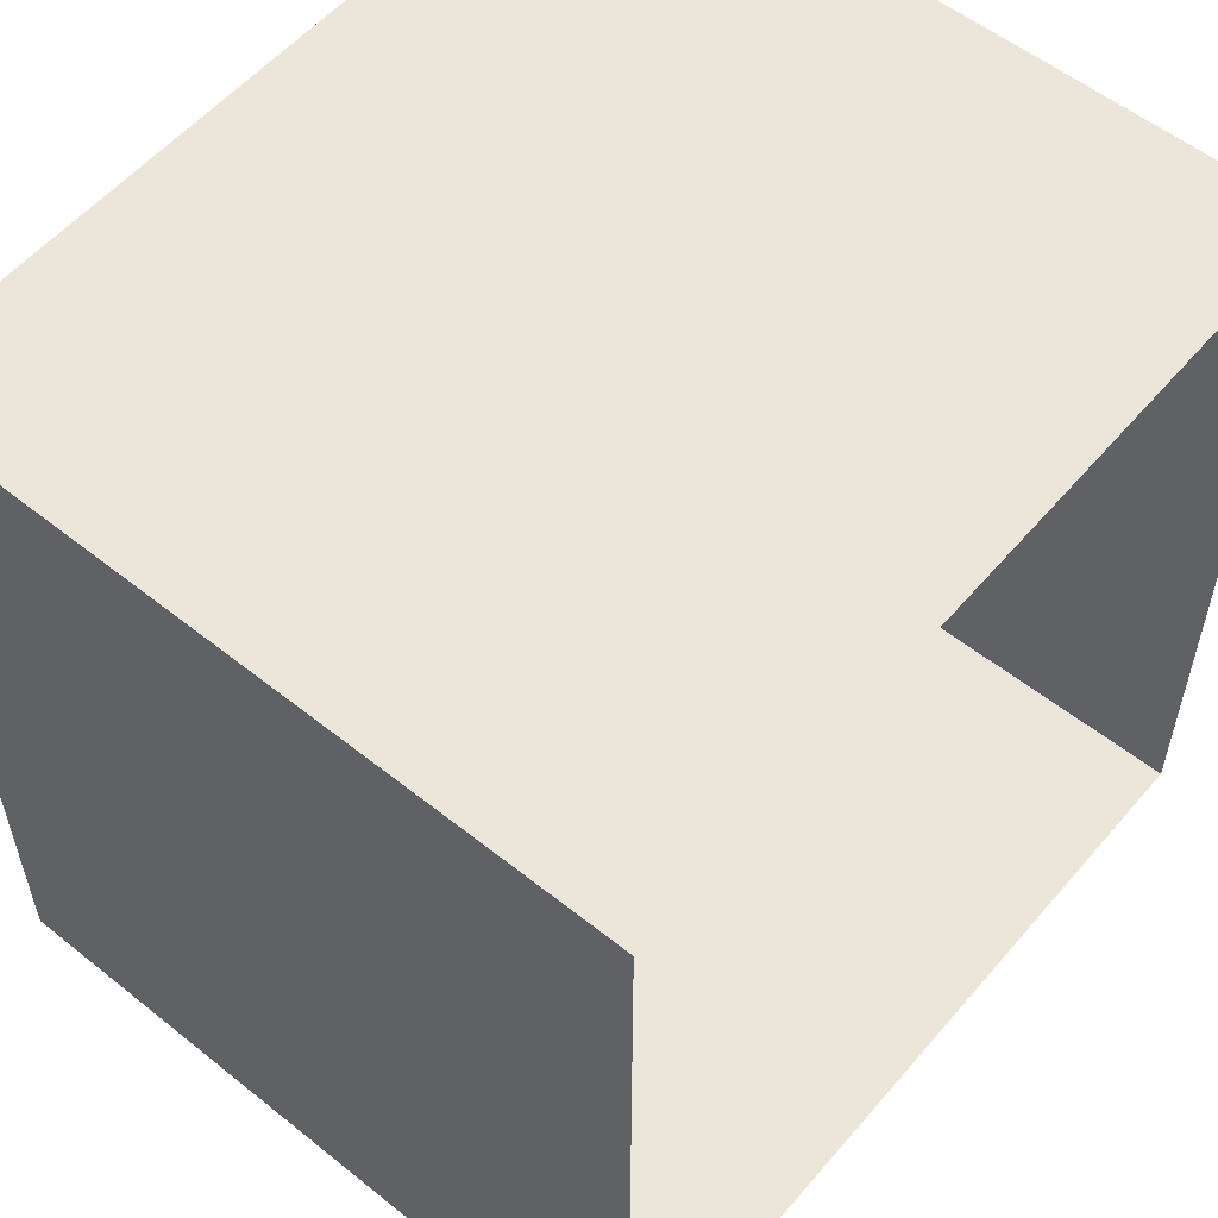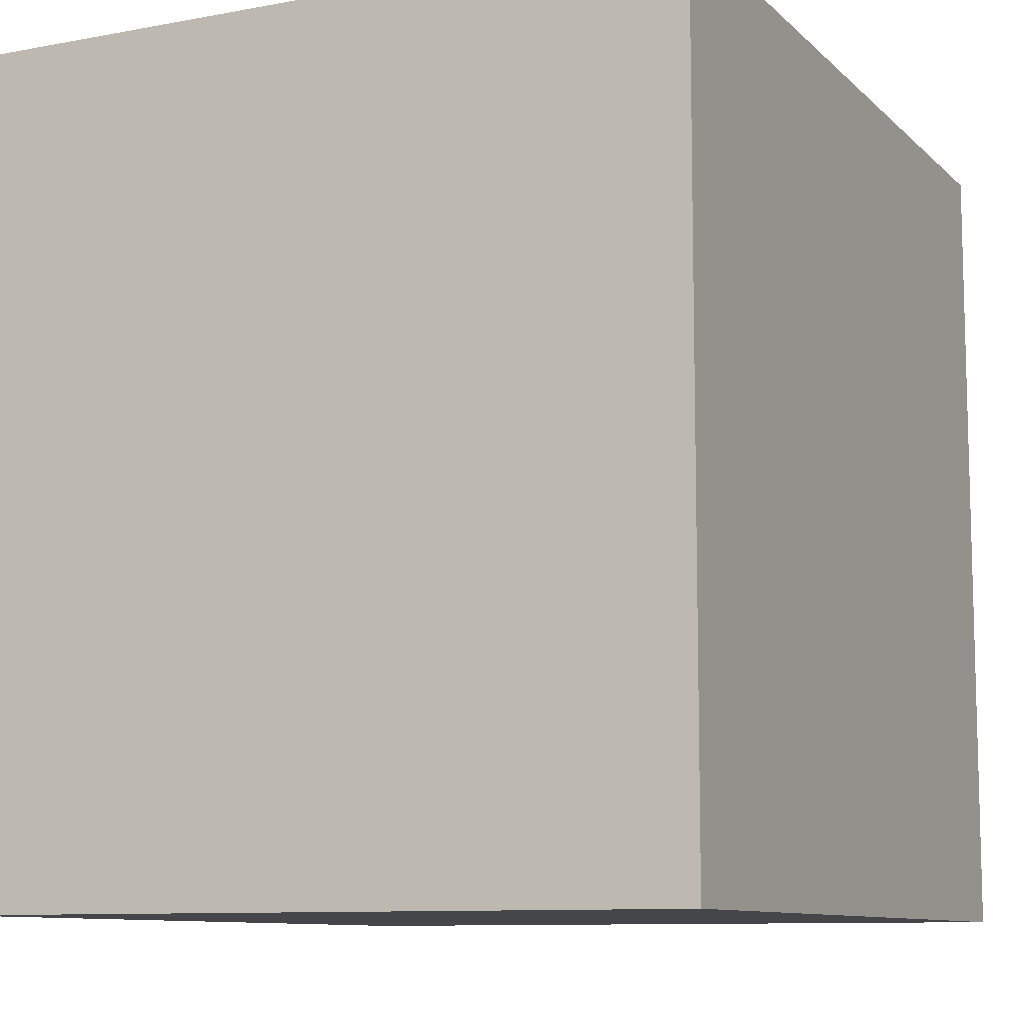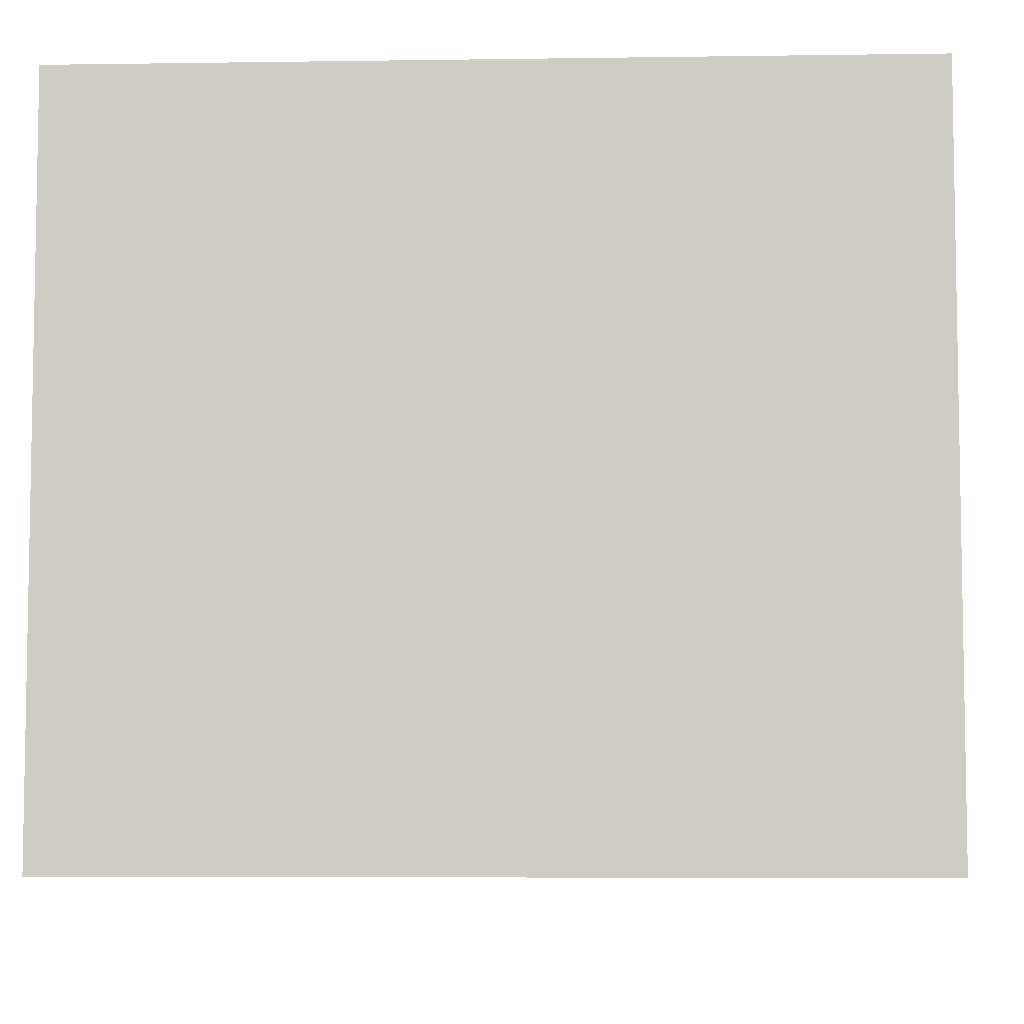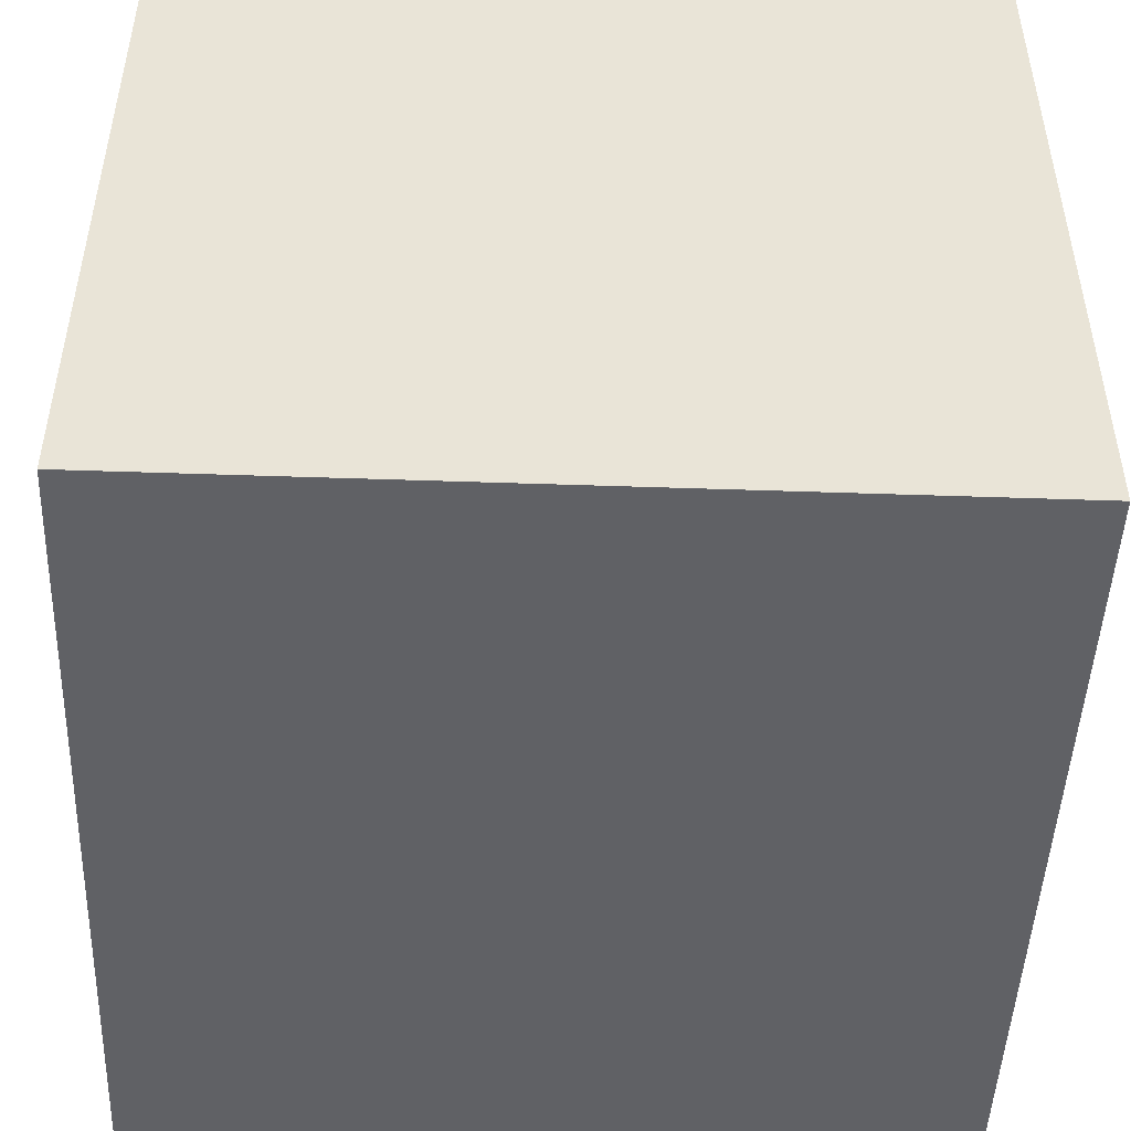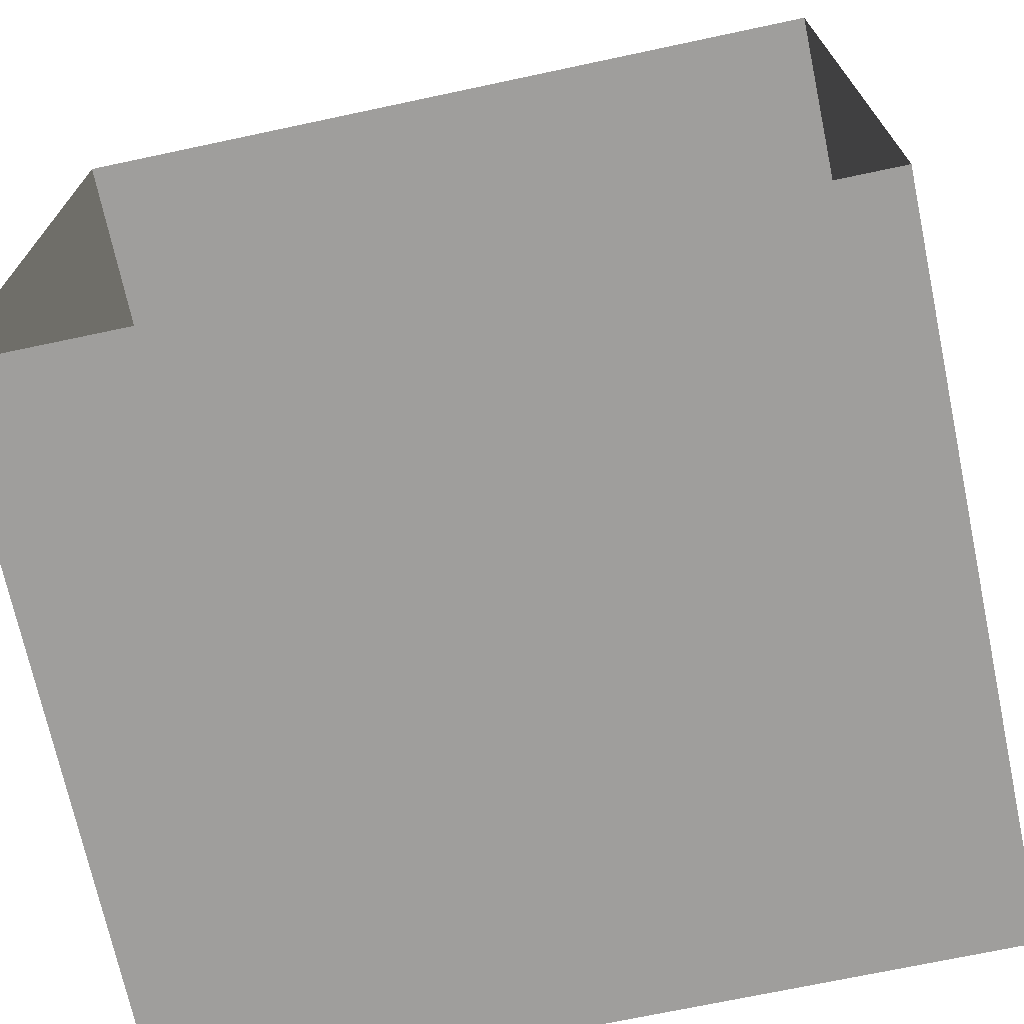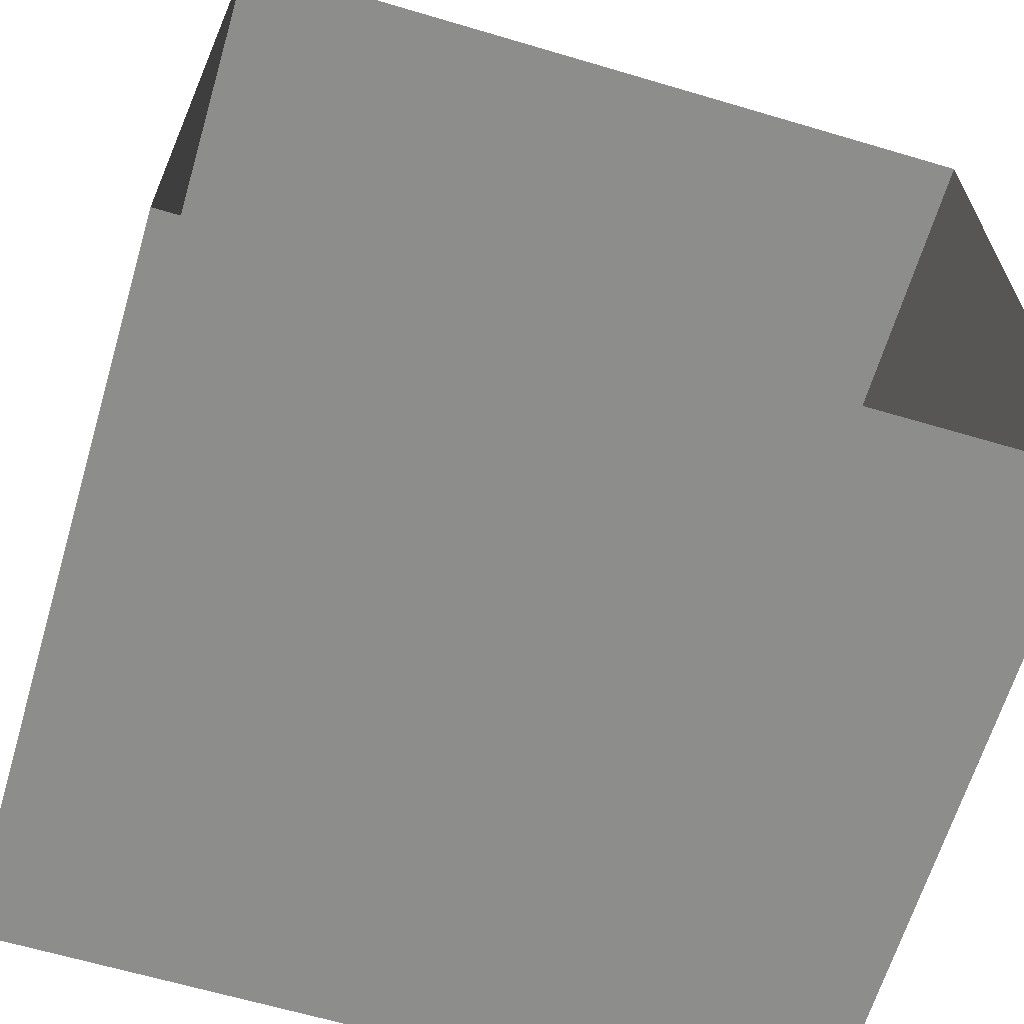
<metadata>
{"format":"obj","ext":"obj","renderer":"f3d","projection":"perspective","resolution":1024,"background":"white","views":[{"elev":56.0,"azim":129.9,"up":"+Z"},{"elev":-9.8,"azim":-64.3,"up":"+Z"},{"elev":-6.3,"azim":92.5,"up":"+Y"},{"elev":-47.9,"azim":177.8,"up":"+Y"},{"elev":-71.0,"azim":-168.0,"up":"+Z"},{"elev":-64.5,"azim":163.4,"up":"+Z"}]}
</metadata>
<code>
v  -101.8 0 101.8
v  101.8 0 101.8
v  101.8 0 -101.8
v  -101.8 0 -101.8
v  -101.8 180.6 101.8
v  101.8 180.6 101.8
v  101.8 180.6 -101.8
v  -101.8 180.6 -101.8
g Box001
f 1 2 3 4
f 1 5 6 2
f 2 6 7 3
f 3 7 8 4
f 4 8 5 1
v  18.27 57.13 99.86
v  18.27 57.13 51.58
v  -44.47 57.13 51.58
v  -44.47 57.13 99.86
v  53.88 53.26 99.86
v  53.88 53.26 51.58
v  53.88 57.13 51.58
v  53.88 57.13 99.86
v  -44.47 53.26 51.58
v  18.27 53.26 51.58
v  -53.88 53.26 51.58
v  -53.88 53.26 99.86
v  -53.88 57.13 99.86
v  -53.88 57.13 51.58
v  18.26 53.26 56.3
v  -44.47 53.26 56.3
v  49.3 53.26 99.86
v  49.36 53.26 56.3
v  -49.21 53.26 56.3
v  -49.21 53.26 99.86
v  -49.21 40.6 56.3
v  -49.21 40.6 99.84
v  49.36 40.6 99.84
v  49.36 40.6 56.3
v  18.26 40.6 56.3
v  18.26 40.6 99.84
v  -44.47 40.6 99.84
v  -44.47 40.6 56.3
v  44.72 57.13 99.86
v  44.72 57.13 51.58
v  44.72 53.26 51.58
v  44.71 53.26 56.3
v  49.36 27.23 99.84
v  49.36 27.23 56.3
v  18.26 27.23 56.3
v  18.26 27.23 99.84
v  49.36 13.69 99.84
v  49.36 13.69 56.3
v  18.26 13.69 56.3
v  18.26 13.69 99.84
v  49.36 0.8337 99.84
v  49.36 0.8337 56.3
v  18.26 0.8337 56.3
v  18.26 0.8337 99.84
v  -49.21 0.8442 56.3
v  -49.21 0.8442 99.84
v  -44.47 0.8442 56.3
v  -44.47 0.8442 99.84
v  44.71 40.6 56.3
v  16.91 52.44 56.3
v  -43.23 52.44 56.3
v  16.91 41.42 56.3
v  -43.23 41.42 56.3
v  44.71 27.23 56.3
v  44.71 13.69 56.3
v  44.71 0.8337 56.3
v  43.57 52.44 56.3
v  19.61 52.44 56.3
v  43.57 41.42 56.3
v  19.61 41.42 56.3
v  43.57 39.77 56.3
v  19.61 39.77 56.3
v  43.57 28.06 56.3
v  19.61 28.06 56.3
v  43.57 26.41 56.3
v  19.61 26.41 56.3
v  43.57 14.52 56.3
v  19.61 14.52 56.3
v  19.61 12.87 56.3
v  19.61 1.658 56.3
v  43.57 12.87 56.3
v  43.57 1.658 56.3
v  16.91 52.44 55.06
v  -43.23 52.44 55.06
v  16.91 41.42 55.06
v  -43.23 41.42 55.06
v  43.57 52.44 55.06
v  19.61 52.44 55.06
v  43.57 41.42 55.06
v  19.61 41.42 55.06
v  43.57 39.77 55.06
v  19.61 39.77 55.06
v  43.57 28.06 55.06
v  19.61 28.06 55.06
v  43.57 26.41 55.06
v  19.61 26.41 55.06
v  43.57 14.52 55.06
v  19.61 14.52 55.06
v  19.61 12.87 55.06
v  19.61 1.658 55.06
v  43.57 12.87 55.06
v  43.57 1.658 55.06
g Box002
f 9 10 11 12
f 13 14 15 16
f 17 11 10 18
f 19 20 21 22
f 18 23 24 17
f 14 13 25 26
f 20 19 27 28
f 28 27 29 30
f 26 25 31 32
f 33 34 35 36
f 37 38 10 9
f 22 21 12 11
f 19 22 11 17
f 38 39 18 10
f 18 39 40 23
f 27 19 17 24
f 29 27 24 36
f 32 31 41 42
f 34 33 43 44
f 42 41 45 46
f 44 43 47 48
f 46 45 49 50
f 48 47 51 52
f 30 29 53 54
f 29 36 55 53
f 36 35 56 55
f 32 57 40 26
f 24 23 58 59
f 23 33 60 58
f 33 36 61 60
f 36 24 59 61
f 42 62 57 32
f 46 63 62 42
f 16 15 38 37
f 15 14 39 38
f 39 14 26 40
f 46 50 64 63
f 23 40 65 66
f 40 57 67 65
f 57 33 68 67
f 33 23 66 68
f 33 57 69 70
f 57 62 71 69
f 62 43 72 71
f 43 33 70 72
f 43 62 73 74
f 62 63 75 73
f 63 47 76 75
f 47 43 74 76
f 51 47 77 78
f 47 63 79 77
f 63 64 80 79
f 64 51 78 80
f 59 58 81 82
f 58 60 83 81
f 60 61 84 83
f 61 59 82 84
f 66 65 85 86
f 65 67 87 85
f 67 68 88 87
f 68 66 86 88
f 70 69 89 90
f 69 71 91 89
f 71 72 92 91
f 72 70 90 92
f 74 73 93 94
f 73 75 95 93
f 75 76 96 95
f 76 74 94 96
f 78 77 97 98
f 77 79 99 97
f 79 80 100 99
f 80 78 98 100
f 83 84 82 81
f 87 88 86 85
f 91 92 90 89
f 95 96 94 93
f 99 100 98 97
v  35.92 57.18 78.88
v  35.09 57.18 76.33
v  35.09 59.66 76.33
v  35.92 59.66 78.88
v  32.92 57.18 74.75
v  32.92 59.66 74.75
v  30.24 57.18 74.75
v  30.24 59.66 74.75
v  28.07 57.18 76.33
v  28.07 59.66 76.33
v  27.24 57.18 78.88
v  27.24 59.66 78.88
v  28.07 57.18 81.43
v  28.07 59.66 81.43
v  30.24 57.18 83.01
v  30.24 59.66 83.01
v  32.92 57.18 83.01
v  32.92 59.66 83.01
v  35.09 57.18 81.43
v  35.09 59.66 81.43
v  27.76 59.02 78.88
v  28.49 59.02 81.12
v  34.67 59.02 81.12
v  35.4 59.02 78.88
v  34.74 59.66 76.59
v  35.49 59.66 78.88
v  32.79 59.66 75.17
v  30.38 59.66 75.17
v  28.43 59.66 76.59
v  27.68 59.66 78.88
v  28.43 59.66 81.17
v  30.38 59.66 82.59
v  32.79 59.66 82.59
v  34.74 59.66 81.17
v  34.67 59.02 76.63
v  32.76 59.02 75.24
v  30.4 59.02 75.24
v  28.49 59.02 76.63
v  30.4 59.02 82.51
v  32.76 59.02 82.51
g Cylinder001
f 101 102 103 104
f 102 105 106 103
f 105 107 108 106
f 107 109 110 108
f 109 111 112 110
f 111 113 114 112
f 113 115 116 114
f 115 117 118 116
f 117 119 120 118
f 119 101 104 120
f 117 115 113 101
f 113 111 109 101
f 109 107 105 101
f 105 102 101
f 119 117 101
f 121 122 123 124
f 104 103 125 126
f 103 106 127 125
f 106 108 128 127
f 108 110 129 128
f 110 112 130 129
f 112 114 131 130
f 114 116 132 131
f 116 118 133 132
f 118 120 134 133
f 120 104 126 134
f 126 125 135 124
f 125 127 136 135
f 127 128 137 136
f 128 129 138 137
f 129 130 121 138
f 130 131 122 121
f 131 132 139 122
f 132 133 140 139
f 133 134 123 140
f 134 126 124 123
f 139 140 123 122
f 135 138 121 124
f 136 137 138 135

</code>
